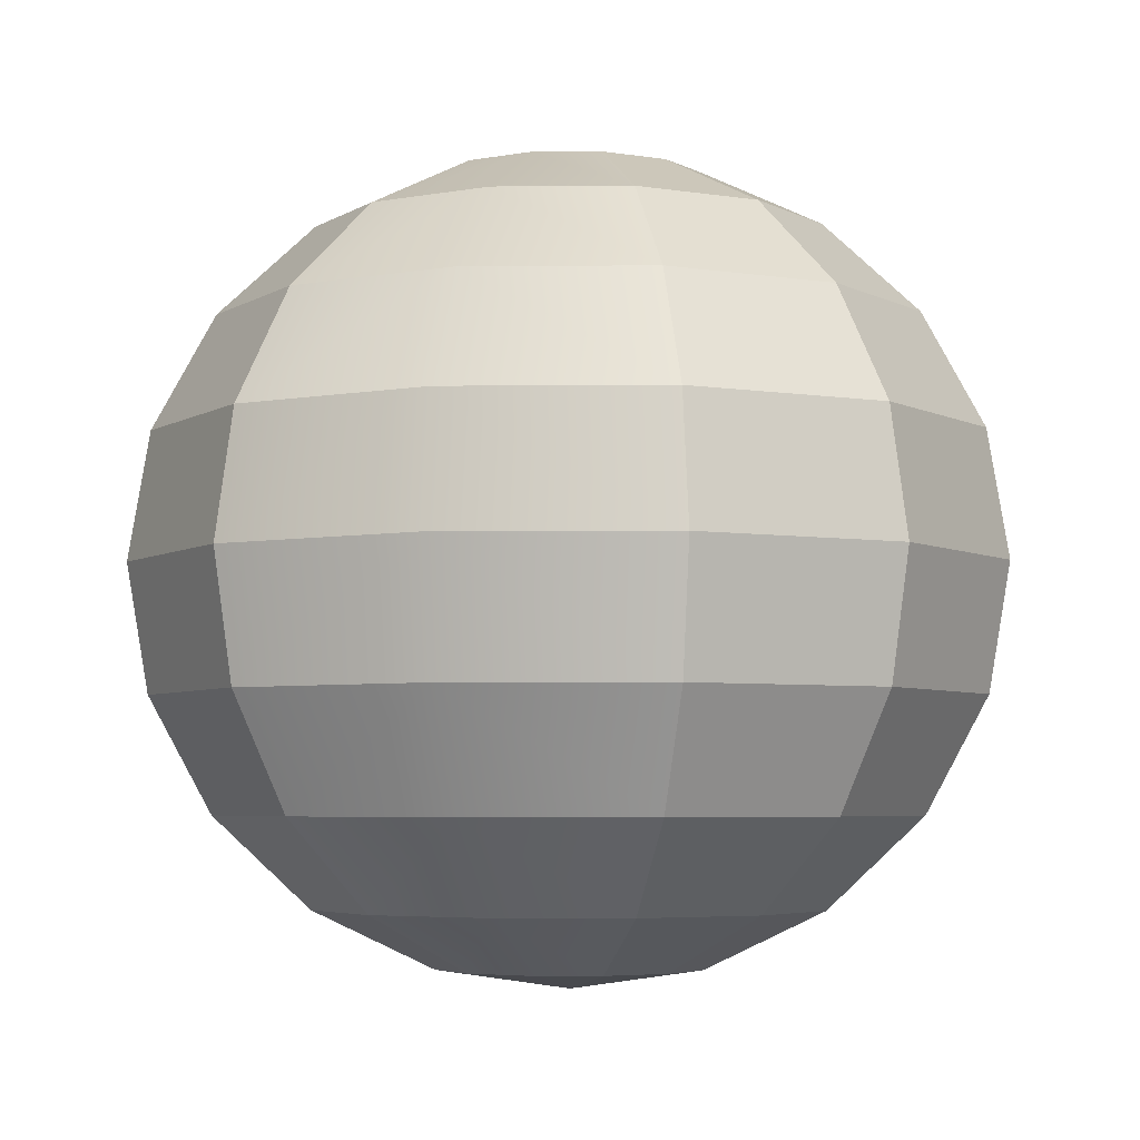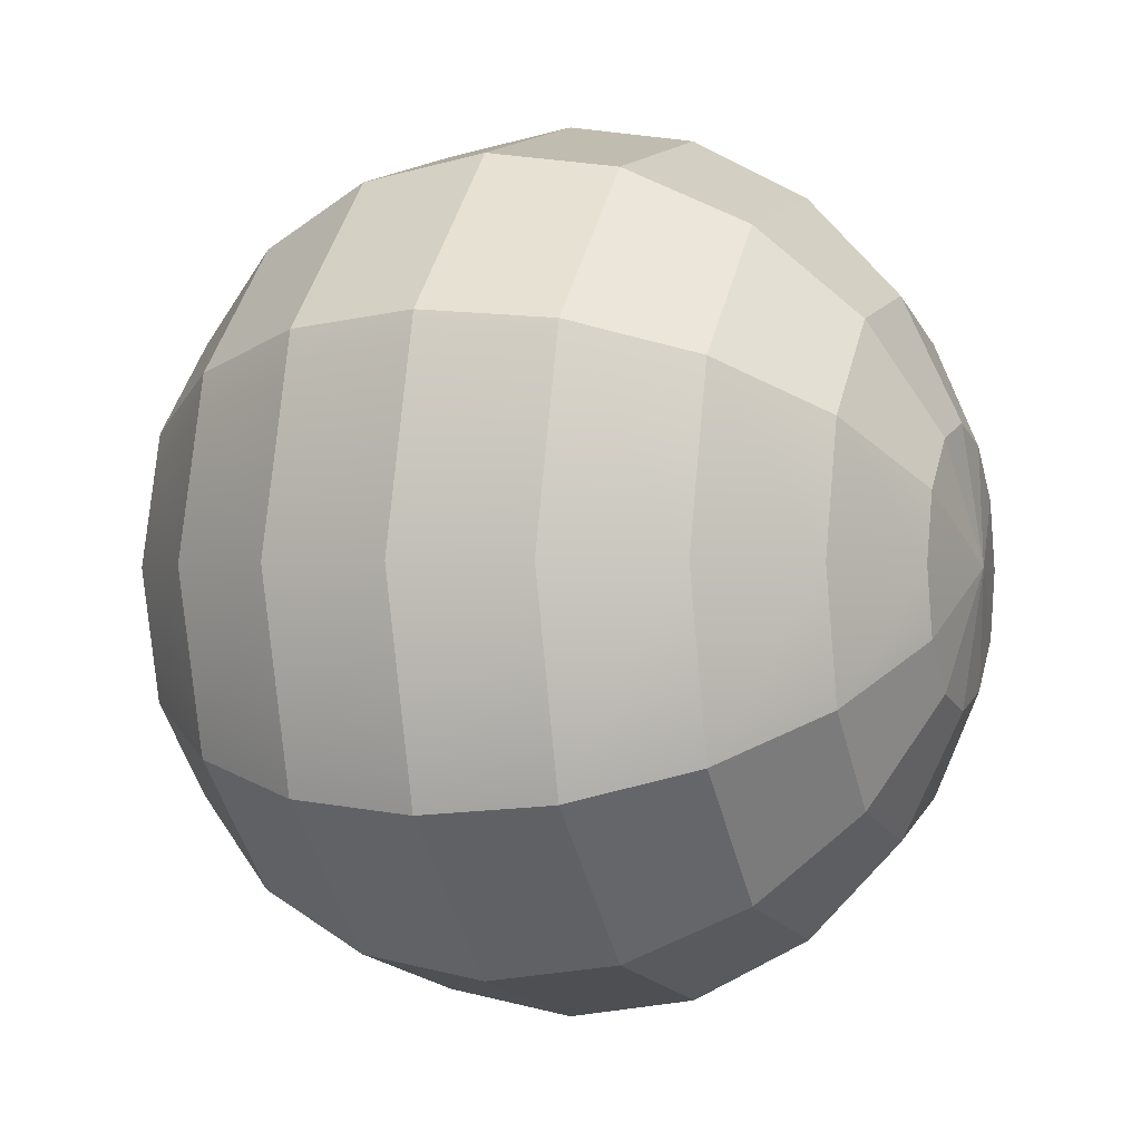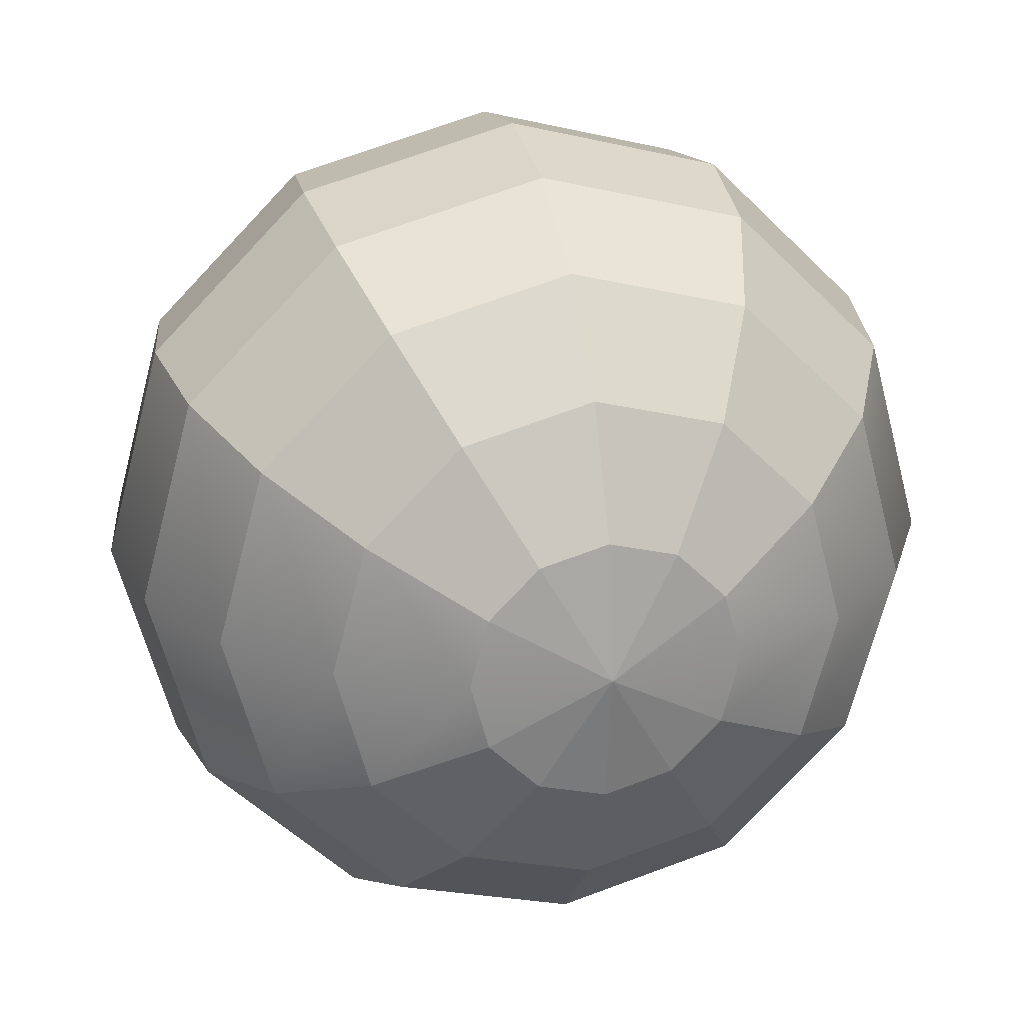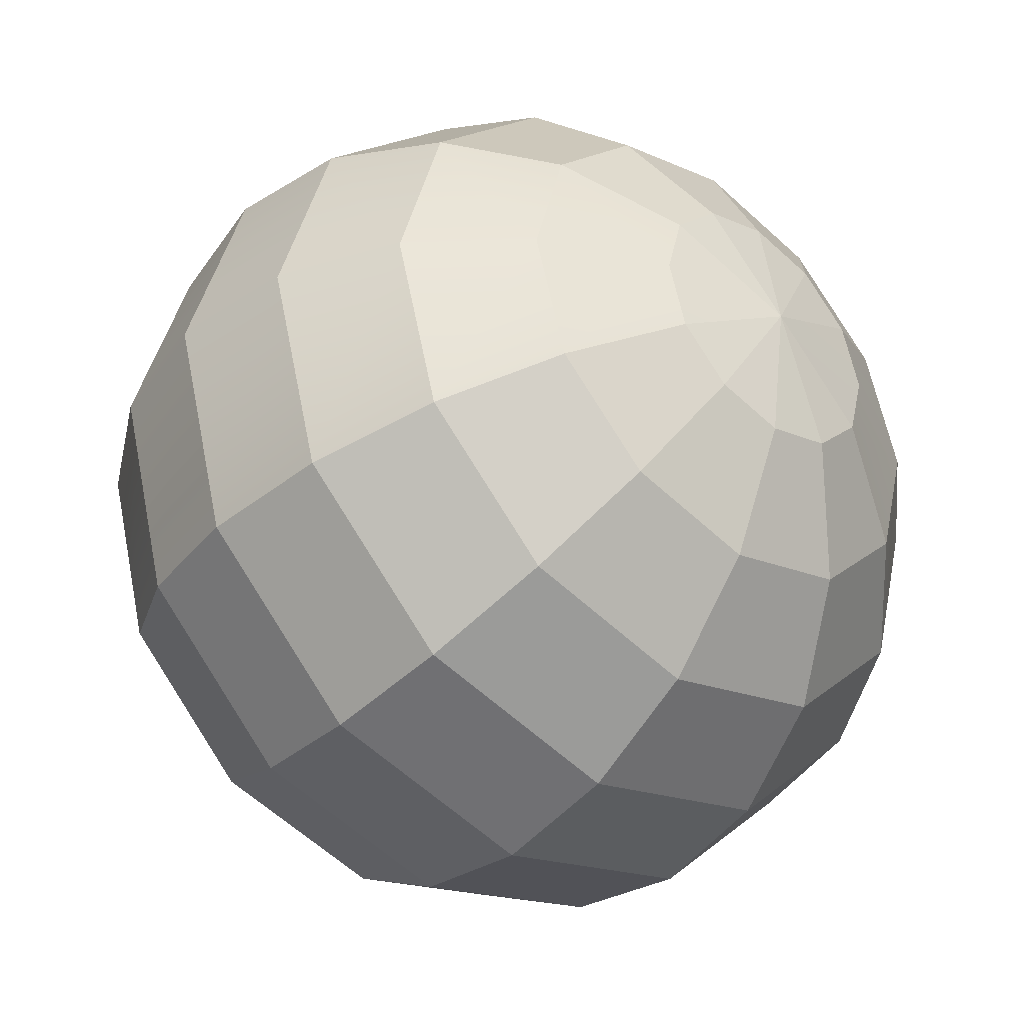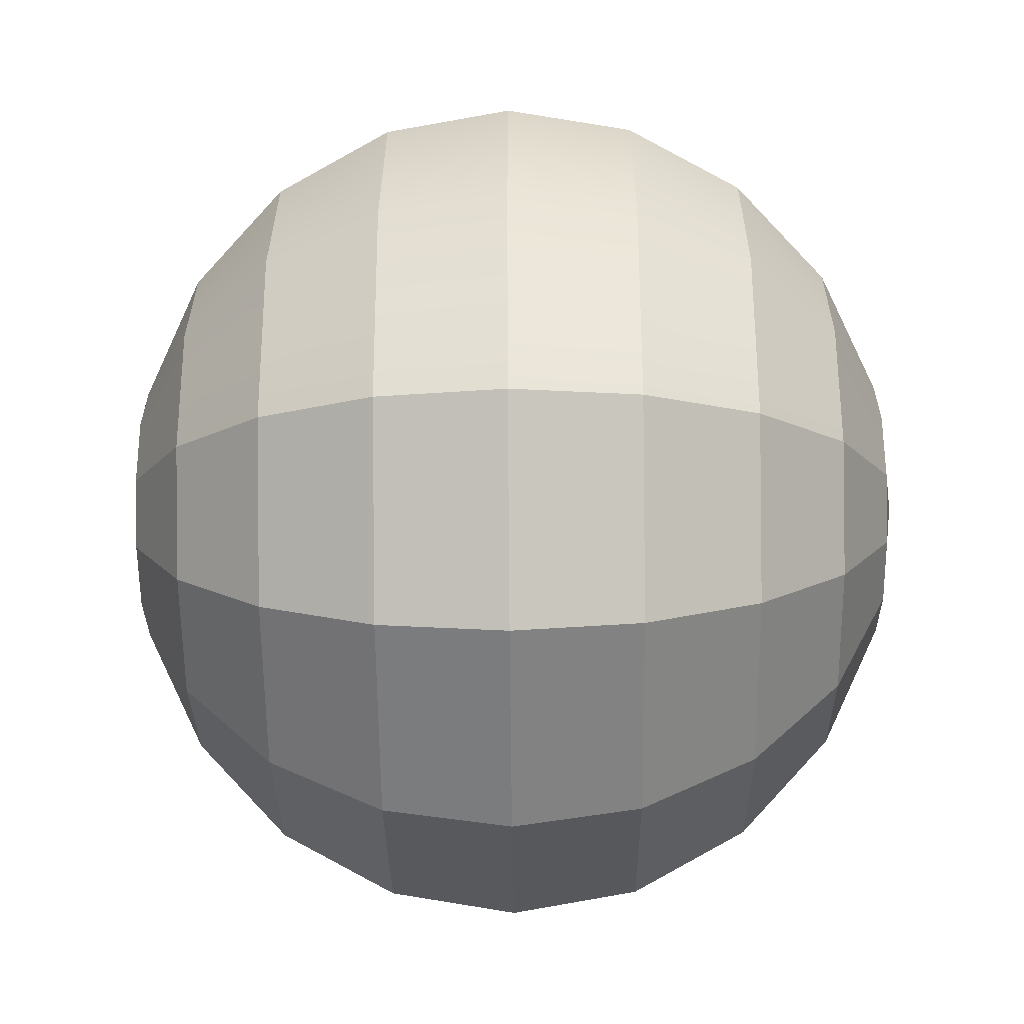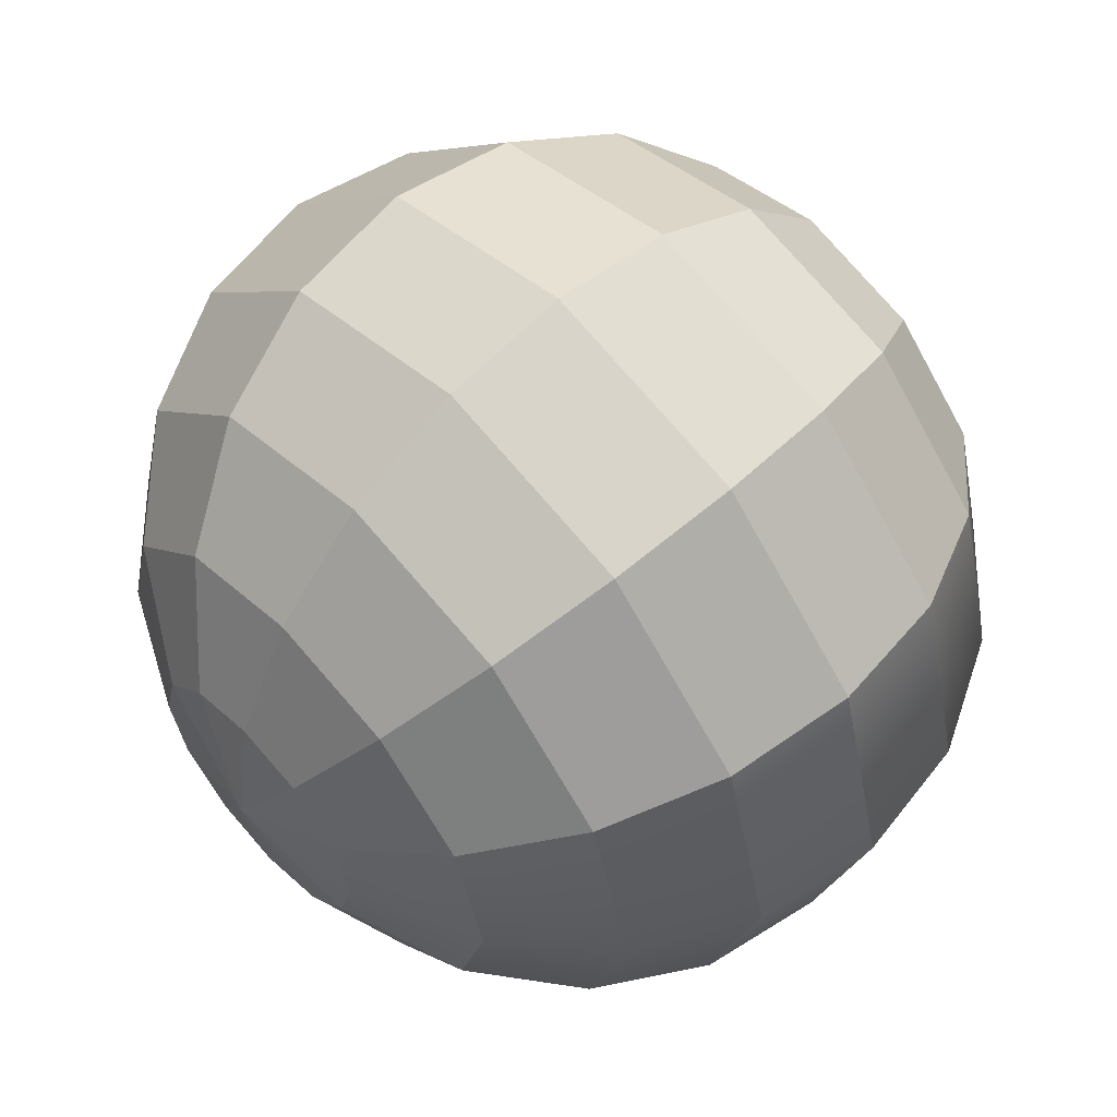
<metadata>
{"format":"obj","ext":"obj","renderer":"f3d","projection":"perspective","resolution":1024,"background":"white","views":[{"elev":-4.5,"azim":106.6,"up":"+Y"},{"elev":-1.2,"azim":111.0,"up":"+Z"},{"elev":23.8,"azim":166.5,"up":"+Z"},{"elev":-38.9,"azim":-40.8,"up":"+Z"},{"elev":-45.3,"azim":-89.4,"up":"+Z"},{"elev":58.7,"azim":-132.9,"up":"+Z"}]}
</metadata>
<code>
g default
v -0.9723 -2.826 0
v -0.8421 -2.826 0.4862
v -0.4862 -2.826 0.8421
v 0 -2.826 0.9723
v 0.4862 -2.826 0.8421
v 0.8421 -2.826 0.4862
v 0.9723 -2.826 0
v -1.85 -2.404 0
v -1.602 -2.404 0.9248
v -0.9248 -2.404 1.602
v 0 -2.404 1.85
v 0.9248 -2.404 1.602
v 1.602 -2.404 0.9248
v 1.85 -2.404 0
v -2.546 -1.747 -0
v -2.205 -1.747 1.273
v -1.273 -1.747 2.205
v 0 -1.747 2.546
v 1.273 -1.747 2.205
v 2.205 -1.747 1.273
v 2.546 -1.747 -0
v -2.993 -0.9183 -0
v -2.592 -0.9183 1.496
v -1.496 -0.9183 2.592
v 0 -0.9183 2.993
v 1.496 -0.9183 2.592
v 2.592 -0.9183 1.496
v 2.993 -0.9183 0
v -3.147 0 0
v -2.725 0 1.573
v -1.573 0 2.725
v 0 0 3.147
v 1.573 0 2.725
v 2.725 0 1.573
v 3.147 0 0
v -2.993 0.9183 0
v -2.592 0.9183 1.496
v -1.496 0.9183 2.592
v 0 0.9183 2.993
v 1.496 0.9183 2.592
v 2.592 0.9183 1.496
v 2.993 0.9183 0
v -2.546 1.747 -0
v -2.205 1.747 1.273
v -1.273 1.747 2.205
v 0 1.747 2.546
v 1.273 1.747 2.205
v 2.205 1.747 1.273
v 2.546 1.747 -0
v -1.85 2.404 -0
v -1.602 2.404 0.9248
v -0.9248 2.404 1.602
v 0 2.404 1.85
v 0.9248 2.404 1.602
v 1.602 2.404 0.9248
v 1.85 2.404 0
v -0.9723 2.826 -0
v -0.8421 2.826 0.4862
v -0.4862 2.826 0.8421
v 0 2.826 0.9723
v 0.4862 2.826 0.8421
v 0.8421 2.826 0.4862
v 0.9723 2.826 0
v -0 -2.972 -0
v 0 2.972 -0
v -0.8421 -2.826 -0.4862
v -0.4862 -2.826 -0.8421
v -0 -2.826 -0.9723
v 0.4862 -2.826 -0.8421
v 0.8421 -2.826 -0.4862
v -1.602 -2.404 -0.9248
v -0.9248 -2.404 -1.602
v -0 -2.404 -1.85
v 0.9248 -2.404 -1.602
v 1.602 -2.404 -0.9248
v -2.205 -1.747 -1.273
v -1.273 -1.747 -2.205
v -0 -1.747 -2.546
v 1.273 -1.747 -2.205
v 2.205 -1.747 -1.273
v -2.592 -0.9183 -1.496
v -1.496 -0.9183 -2.592
v 0 -0.9183 -2.993
v 1.496 -0.9183 -2.592
v 2.592 -0.9183 -1.496
v -2.725 0 -1.573
v -1.573 0 -2.725
v 0 0 -3.147
v 1.573 -0 -2.725
v 2.725 0 -1.573
v -2.592 0.9183 -1.496
v -1.496 0.9183 -2.592
v 0 0.9183 -2.993
v 1.496 0.9183 -2.592
v 2.592 0.9183 -1.496
v -2.205 1.747 -1.273
v -1.273 1.747 -2.205
v -0 1.747 -2.546
v 1.273 1.747 -2.205
v 2.205 1.747 -1.273
v -1.602 2.404 -0.9248
v -0.9248 2.404 -1.602
v 0 2.404 -1.85
v 0.9248 2.404 -1.602
v 1.602 2.404 -0.9248
v -0.8421 2.826 -0.4862
v -0.4862 2.826 -0.8421
v -0 2.826 -0.9723
v 0.4862 2.826 -0.8421
v 0.8421 2.826 -0.4862
g pSphere1
f 1 2 9 8
f 2 3 10 9
f 3 4 11 10
f 4 5 12 11
f 5 6 13 12
f 6 7 14 13
f 8 9 16 15
f 9 10 17 16
f 10 11 18 17
f 11 12 19 18
f 12 13 20 19
f 13 14 21 20
f 15 16 23 22
f 16 17 24 23
f 17 18 25 24
f 18 19 26 25
f 19 20 27 26
f 20 21 28 27
f 22 23 30 29
f 23 24 31 30
f 24 25 32 31
f 25 26 33 32
f 26 27 34 33
f 27 28 35 34
f 29 30 37 36
f 30 31 38 37
f 31 32 39 38
f 32 33 40 39
f 33 34 41 40
f 34 35 42 41
f 36 37 44 43
f 37 38 45 44
f 38 39 46 45
f 39 40 47 46
f 40 41 48 47
f 41 42 49 48
f 43 44 51 50
f 44 45 52 51
f 45 46 53 52
f 46 47 54 53
f 47 48 55 54
f 48 49 56 55
f 50 51 58 57
f 51 52 59 58
f 52 53 60 59
f 53 54 61 60
f 54 55 62 61
f 55 56 63 62
f 2 1 64
f 3 2 64
f 4 3 64
f 5 4 64
f 6 5 64
f 7 6 64
f 57 58 65
f 58 59 65
f 59 60 65
f 60 61 65
f 61 62 65
f 62 63 65
f 1 8 71 66
f 66 71 72 67
f 67 72 73 68
f 68 73 74 69
f 69 74 75 70
f 70 75 14 7
f 8 15 76 71
f 71 76 77 72
f 72 77 78 73
f 73 78 79 74
f 74 79 80 75
f 75 80 21 14
f 15 22 81 76
f 76 81 82 77
f 77 82 83 78
f 78 83 84 79
f 79 84 85 80
f 80 85 28 21
f 22 29 86 81
f 81 86 87 82
f 82 87 88 83
f 83 88 89 84
f 84 89 90 85
f 85 90 35 28
f 29 36 91 86
f 86 91 92 87
f 87 92 93 88
f 88 93 94 89
f 89 94 95 90
f 90 95 42 35
f 36 43 96 91
f 91 96 97 92
f 92 97 98 93
f 93 98 99 94
f 94 99 100 95
f 95 100 49 42
f 43 50 101 96
f 96 101 102 97
f 97 102 103 98
f 98 103 104 99
f 99 104 105 100
f 100 105 56 49
f 50 57 106 101
f 101 106 107 102
f 102 107 108 103
f 103 108 109 104
f 104 109 110 105
f 105 110 63 56
f 66 64 1
f 67 64 66
f 68 64 67
f 69 64 68
f 70 64 69
f 7 64 70
f 57 65 106
f 106 65 107
f 107 65 108
f 108 65 109
f 109 65 110
f 110 65 63

</code>
